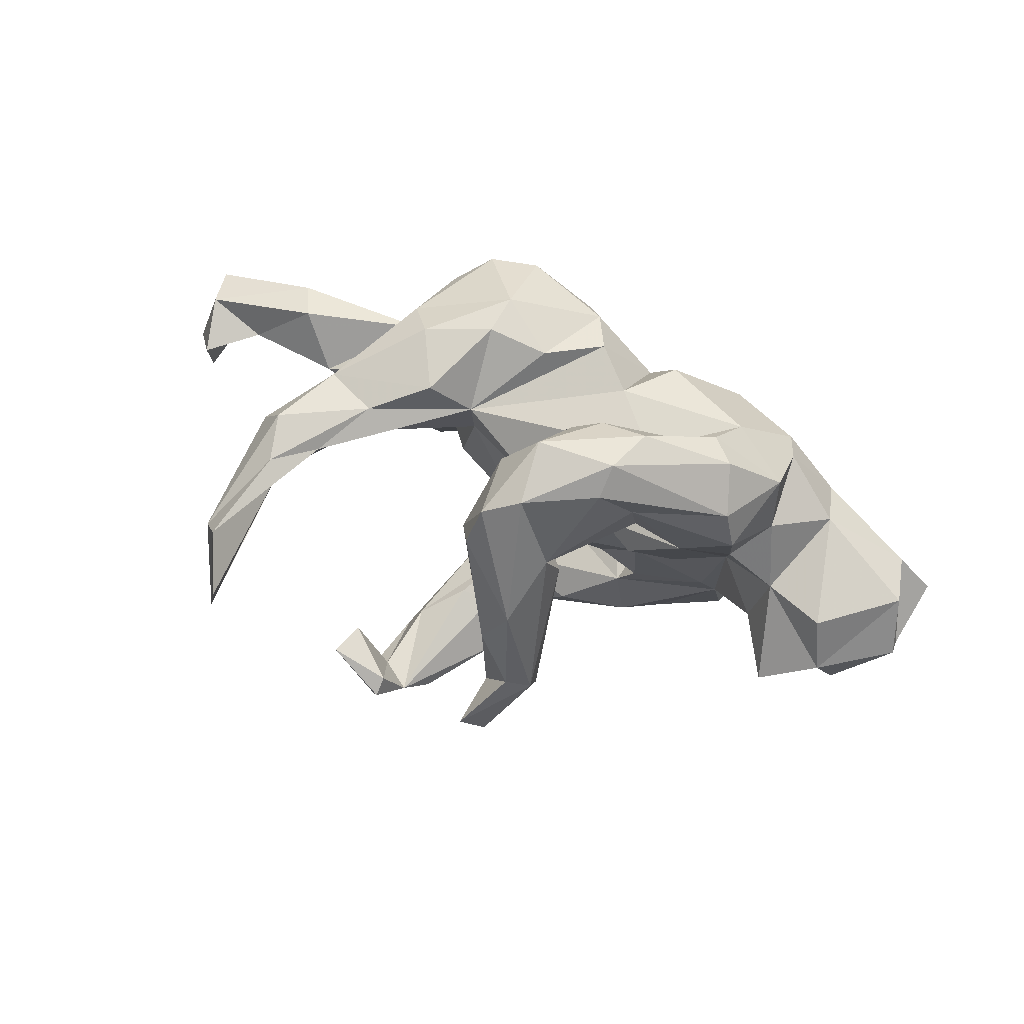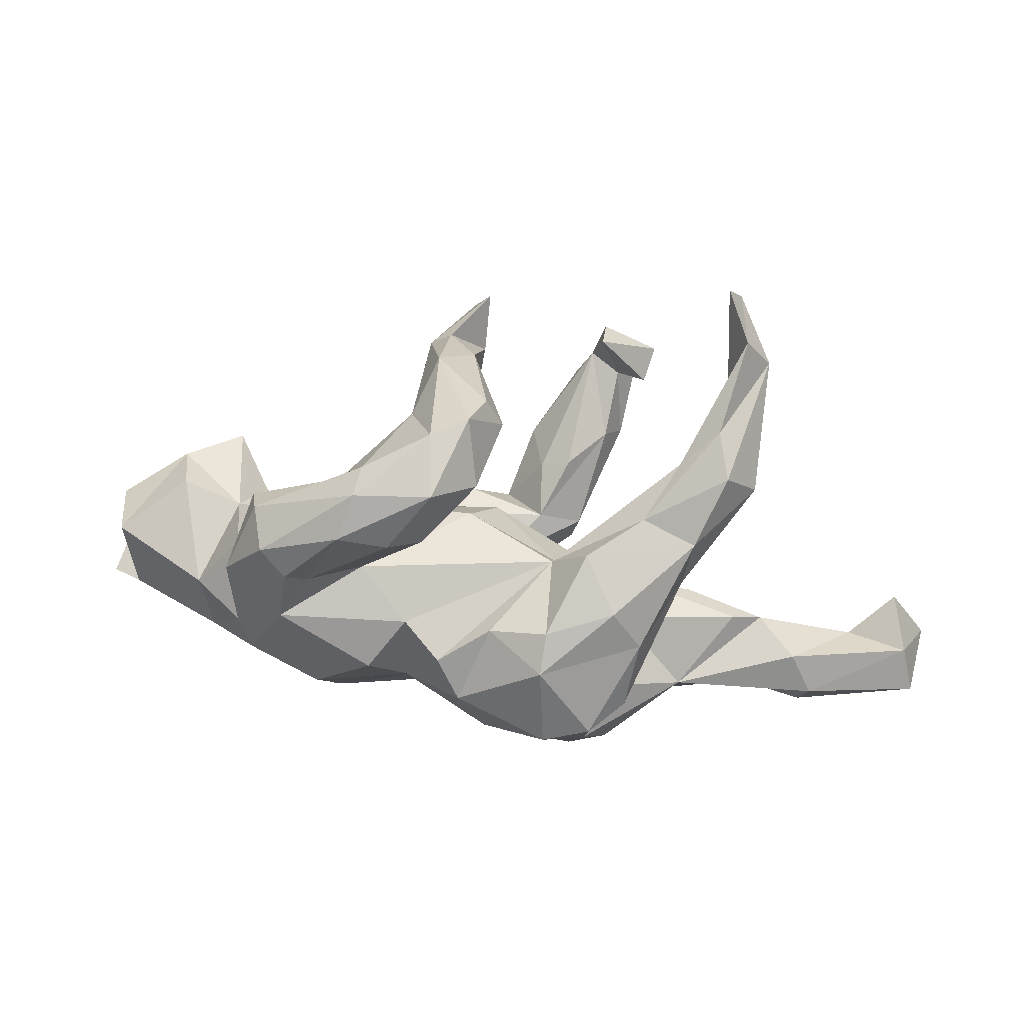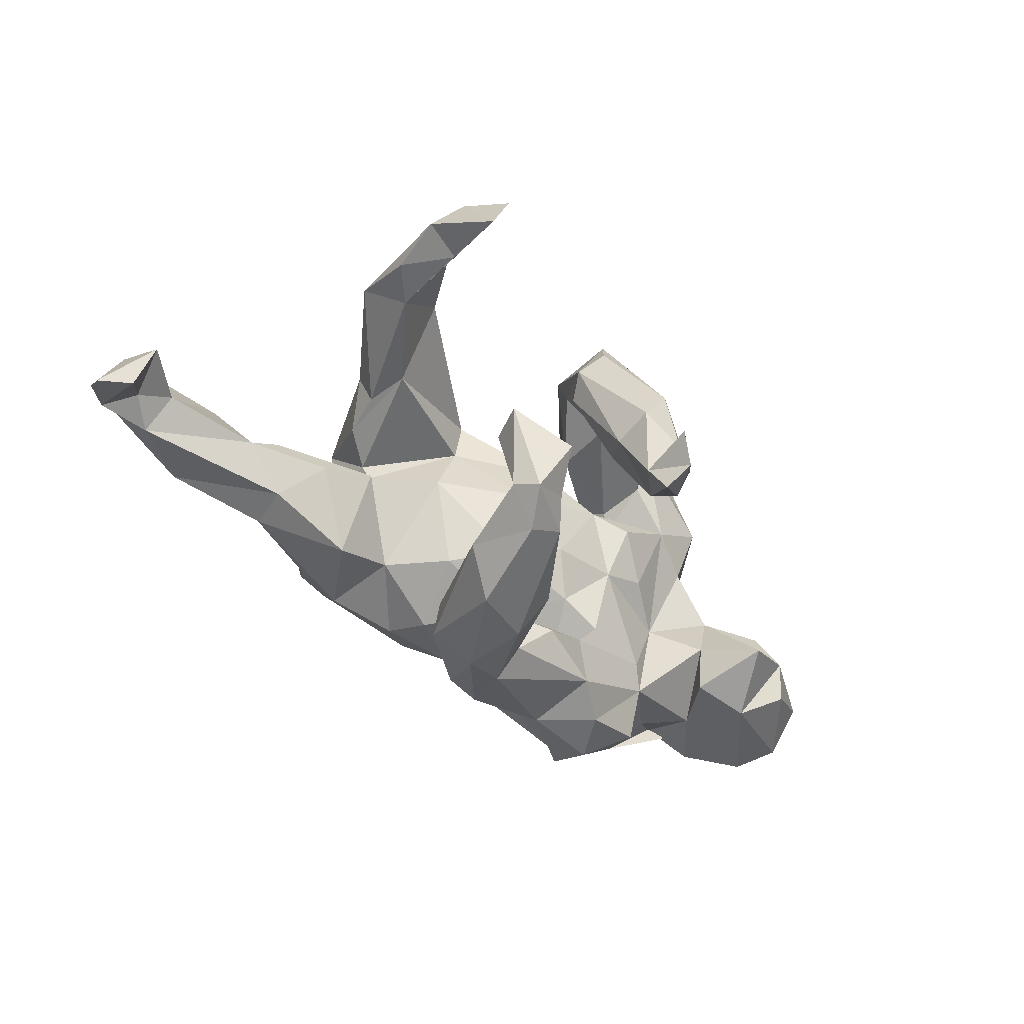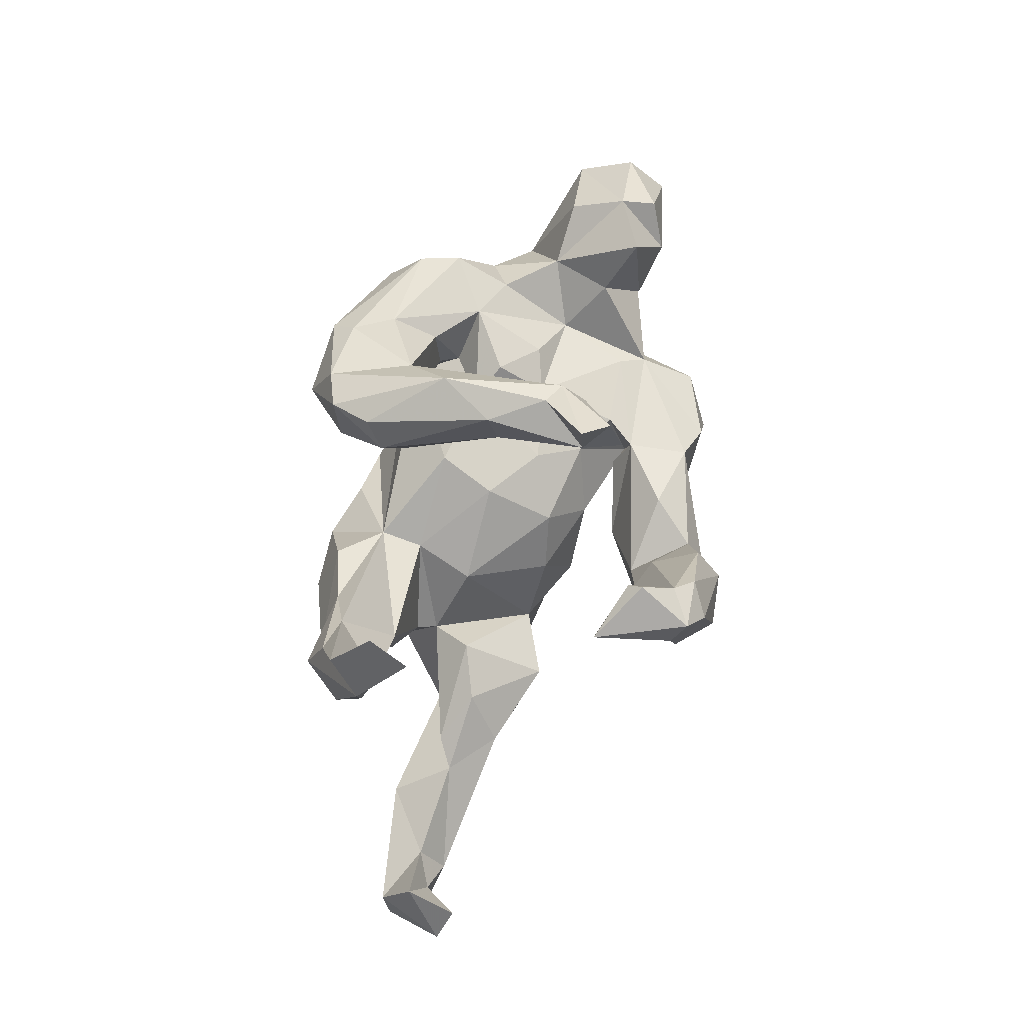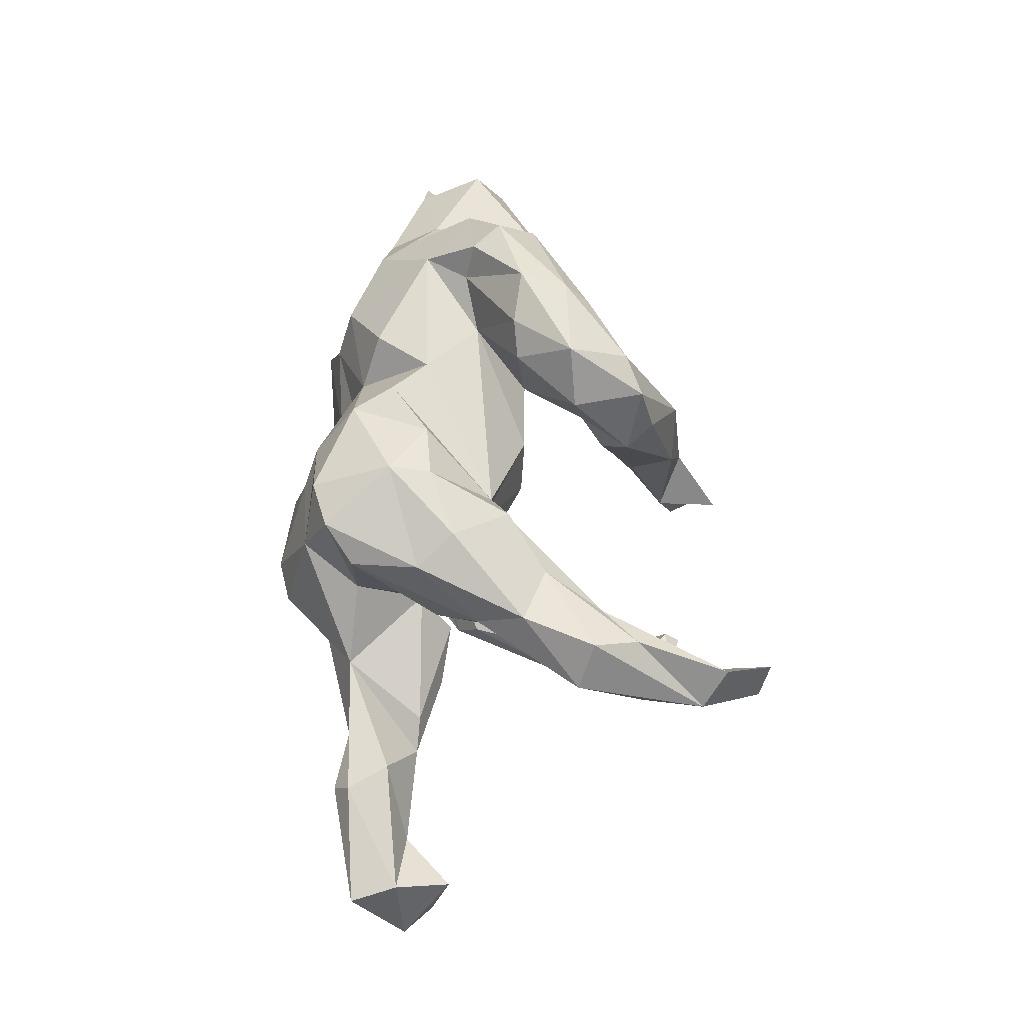
<metadata>
{"format":"obj","ext":"obj","renderer":"f3d","projection":"perspective","resolution":1024,"background":"white","views":[{"elev":56.6,"azim":-158.6,"up":"+Z"},{"elev":11.5,"azim":6.4,"up":"+Y"},{"elev":-53.4,"azim":137.8,"up":"+Z"},{"elev":73.4,"azim":106.7,"up":"+Y"},{"elev":61.4,"azim":86.9,"up":"+Z"}]}
</metadata>
<code>
v -0.01425 0.4766 -0.1453
v -0.02557 0.3685 -0.1478
v -0.05315 0.4501 -0.1894
v 0.2048 0.3981 -0.3237
v 0.2389 0.3504 -0.4207
v 0.2006 0.3695 -0.2985
v 0.1735 0.336 -0.3795
v 0.1384 0.2935 -0.4121
v 0.4822 0.4964 0.02307
v -0.1223 0.3521 -0.1246
v -0.04176 0.3973 -0.2171
v 0.1971 0.2842 -0.4478
v 0.2878 0.2955 -0.265
v 0.536 0.3802 0.1048
v 0.4955 0.4244 0.1629
v -0.08141 0.4069 -0.06042
v 0.2277 0.2959 -0.3713
v -0.08918 0.3131 -0.1159
v 0.2629 0.3085 -0.3994
v 0.4603 0.5134 0.09596
v 0.2041 0.1675 -0.3509
v -0.07709 0.3854 0.1332
v -0.1244 0.3876 -0.08018
v 0.3088 0.3601 -0.2656
v 0.04623 0.1641 -0.405
v 0.06004 0.09839 -0.4568
v 0.2329 0.1674 -0.4107
v 0.1619 0.1253 -0.4694
v -0.02336 0.3799 0.03379
v -0.5208 0.1879 -0.1235
v -0.1284 0.2547 0.1447
v -0.02155 0.3034 0.01342
v -0.6485 0.1301 -0.128
v 0.004956 0.3021 0.3294
v -0.6222 0.1585 -0.06711
v -0.06066 0.2768 0.3577
v 0.05286 0.2753 0.2206
v -0.5887 0.06703 -0.1647
v -0.4925 0.07774 0.03102
v 0.1304 0.1136 -0.3062
v 0.07206 0.1012 -0.3258
v -0.1 0.247 0.05696
v -0.4612 0.08511 -0.07996
v 0.0268 0.3238 0.2541
v -0.1162 0.2911 0.2142
v 0.468 0.3717 0.07107
v -0.7478 0.08201 -0.05304
v -0.05119 0.2551 0.03907
v -0.005166 0.02772 -0.383
v 0.519 0.2731 0.1099
v -0.06867 0.05289 -0.303
v 0.06672 -0.02552 -0.4386
v 0.1316 -0.05731 -0.3787
v -0.7295 0.02791 0.04475
v 0.02822 0.2315 0.1876
v -0.07396 0.2052 0.201
v -0.1904 0.01888 -0.3268
v 0.4613 0.2178 0.104
v -0.5996 0.1216 0.02785
v 0.07311 0.003423 -0.2891
v -0.007347 -0.03378 -0.4152
v -0.488 0.04945 -0.1454
v 0.008035 0.193 0.2599
v -0.1746 0.0196 -0.2179
v -0.543 -0.04224 -0.132
v 0.4652 0.184 0.2392
v -0.372 -0.01285 -0.1931
v -0.3777 -0.05084 -0.294
v -0.321 0.131 0.1444
v -0.4178 0.1354 0.2165
v 0.15 -0.01895 -0.3385
v -0.2376 0.1824 0.2928
v -0.3467 0.008103 -0.1489
v -0.2977 0.07604 0.0116
v -0.1367 0.02175 -0.1238
v -0.2194 0.06535 -0.01702
v -0.1771 -0.1101 -0.343
v -0.2213 0.1251 0.07035
v 0.4482 0.2641 0.2078
v -0.7467 0.01306 -0.1262
v -0.08475 0.06639 -0.04898
v -0.3879 0.01344 -0.01904
v -0.2363 0.1489 0.2086
v -0.7101 -0.05768 -0.1411
v -0.1848 0.2159 0.3571
v -0.1516 -0.04294 -0.1912
v 0.01648 0.1776 0.3204
v -0.2227 0.05983 0.1981
v 0.3776 0.2035 0.1989
v -0.2118 0.02808 -0.163
v -0.1555 0.0952 0.1006
v -0.4078 0.08993 0.1141
v 0.01847 0.07957 0.02032
v -0.01842 -0.0865 -0.2284
v -0.01982 0.08777 0.125
v -0.1931 0.1733 0.4036
v -0.7092 -0.08831 0.006262
v -0.3061 -0.1128 -0.3471
v -0.4621 0.003556 0.2635
v -0.4662 0.02899 0.157
v -0.2061 -0.1099 -0.2038
v -0.08438 0.09081 0.2234
v -0.2419 0.05317 0.1646
v -0.7716 -0.07863 -0.04217
v 0.02059 0.01988 -0.1033
v -0.05331 0.1727 0.4035
v -0.3986 0.1265 0.2893
v -0.4466 -0.1785 -0.1787
v 0.02791 -0.1278 -0.3669
v 0.09572 -0.06339 -0.1196
v 0.3139 0.1061 0.2363
v 0.3514 0.07941 0.1107
v 0.5145 0.1536 0.1693
v -0.3755 0.05837 0.352
v -0.0817 0.07722 0.3386
v -0.3206 -0.2114 -0.2793
v -0.138 0.0739 0.3763
v -0.209 0.007385 0.244
v -0.04061 -0.1371 -0.3638
v -0.6302 -0.1331 -0.1078
v -0.2245 0.09217 0.404
v -0.1019 -0.1646 -0.274
v -0.4764 -0.1109 -0.1343
v -0.1829 -0.2192 -0.1754
v -0.5598 -0.06202 0.1027
v -0.3026 -0.009212 0.2879
v -0.5422 -0.1509 -0.0743
v 0.1434 -0.000449 0.128
v 0.04707 -0.1931 -0.1624
v 0.1747 -0.01282 0.01996
v -0.04248 -0.06829 -0.1621
v -0.3331 0.007724 0.3457
v 0.2127 0.04527 0.2745
v 0.1428 0.01661 0.2046
v 0.2886 -0.1557 -0.1651
v 0.3584 -0.009801 0.1282
v -0.4607 -0.1143 0.1901
v 0.3912 -0.0925 -0.05382
v 0.7931 -0.09497 -0.04896
v 0.3383 -0.09359 0.1304
v 0.2974 -0.07058 -0.0141
v -0.3353 -0.2446 -0.1979
v 0.1777 -0.1629 -0.1095
v -0.05912 -0.2511 -0.1371
v 0.4068 0.06136 0.2434
v -0.5388 -0.1561 0.06952
v -0.1258 -0.0922 0.2604
v -0.4409 -0.1741 0.1649
v -0.4391 -0.2187 0.04302
v 0.5327 -0.1442 -0.04885
v 0.2656 -0.1224 0.06052
v 0.2772 -0.1315 0.09777
v 0.4797 -0.1356 -0.01437
v -0.3626 -0.2751 -0.06155
v 0.03677 -0.09608 0.2935
v 0.4455 -0.1622 -0.1183
v 0.1433 -0.09269 0.321
v -0.06126 -0.1568 0.2887
v 0.07171 -0.2744 -0.1282
v 0.706 -0.1678 -0.04199
v -0.3161 -0.2404 0.1571
v 0.2645 -0.05685 0.3077
v 0.806 -0.1288 -0.1403
v 0.27 -0.2392 0.1289
v -0.1403 -0.2179 0.1692
v 0.8115 -0.1885 0.004967
v -0.1333 -0.2702 0.02477
v -0.2794 -0.2695 0.0784
v 0.3758 -0.2618 0.0235
v 0.195 -0.3007 -0.1095
v -0.3589 -0.08234 0.2746
v 0.3831 -0.02124 0.1891
v -0.1514 -0.2922 -0.1067
v -0.1979 -0.182 0.2502
v -0.3148 -0.2923 -0.000949
v 0.4298 -0.2419 -0.1144
v -0.1342 -0.2404 0.08513
v 0.1333 -0.1664 0.3311
v 0.6041 -0.2917 -0.07668
v 0.7669 -0.186 -0.07449
v 0.2817 -0.2424 0.2415
v 0.8543 -0.1805 -0.1215
v 0.8274 -0.2698 -0.01029
v -0.02532 -0.2317 0.2756
v 0.8035 -0.2506 -0.07426
v 0.7132 -0.2313 -0.09046
v 0.4965 -0.2695 -0.03316
v 0.5964 -0.1964 0.04595
v 0.2758 -0.3101 -0.07186
v 0.02628 -0.3632 0.0204
v 0.6299 -0.2687 0.03255
v 0.3111 -0.1242 0.2724
v -0.01343 -0.3361 -0.05516
v 0.2008 -0.3321 0.1743
v 0.01337 -0.3067 0.1957
v 0.6091 -0.2971 -0.01613
v 0.16 -0.3927 0.01914
v 0.1334 -0.3074 0.2747
v 0.2191 -0.2864 0.2809
v 0.05956 -0.3338 0.1429
v 0.2306 -0.3789 0.01163
v -0.2593 -0.02981 -0.3469
f 67 68 108
f 98 108 68
f 123 67 108
f 185 180 163
f 139 163 180
f 182 185 163
f 186 180 185
f 179 156 186
f 150 186 156
f 183 179 186
f 176 156 179
f 201 170 189
f 176 189 170
f 27 19 17
f 13 17 19
f 21 27 17
f 12 19 27
f 60 21 40
f 7 40 21
f 41 60 40
f 71 21 60
f 7 41 40
f 49 60 41
f 57 51 49
f 60 49 51
f 57 64 51
f 60 51 64
f 67 64 57
f 202 67 57
f 77 202 57
f 68 67 202
f 94 60 64
f 98 68 202
f 71 60 94
f 116 108 98
f 122 94 101
f 86 101 94
f 119 122 101
f 53 94 122
f 142 108 116
f 154 108 142
f 101 142 116
f 182 163 139
f 166 182 139
f 124 142 101
f 173 142 124
f 170 135 176
f 156 176 135
f 143 135 170
f 159 143 170
f 183 185 182
f 166 183 182
f 186 185 183
f 12 8 5
f 7 5 8
f 19 12 5
f 26 8 12
f 24 19 5
f 28 12 27
f 56 45 31
f 23 31 45
f 63 55 37
f 32 37 55
f 87 63 37
f 56 55 63
f 34 44 22
f 29 22 44
f 36 34 22
f 37 44 34
f 36 22 45
f 23 45 22
f 58 15 20
f 9 20 15
f 132 114 99
f 107 99 114
f 171 132 99
f 121 114 132
f 70 99 107
f 96 107 114
f 96 114 121
f 126 121 132
f 171 126 132
f 117 121 126
f 106 121 117
f 118 117 126
f 107 85 72
f 45 72 85
f 70 107 72
f 96 85 107
f 115 102 87
f 63 87 102
f 106 115 87
f 118 102 115
f 34 106 87
f 117 115 106
f 34 87 37
f 36 45 85
f 83 72 45
f 29 44 37
f 106 34 36
f 106 96 121
f 118 115 117
f 36 85 96
f 36 96 106
f 165 158 147
f 134 147 158
f 174 165 147
f 184 158 165
f 181 172 192
f 145 192 172
f 199 181 192
f 140 172 181
f 113 145 172
f 162 192 145
f 66 145 113
f 136 113 172
f 100 125 137
f 146 137 125
f 39 125 100
f 92 39 100
f 134 128 95
f 93 95 128
f 118 134 95
f 58 113 136
f 140 136 172
f 112 58 136
f 50 113 58
f 59 125 39
f 70 92 100
f 82 39 92
f 103 91 69
f 78 69 91
f 83 103 69
f 118 91 103
f 74 69 78
f 76 78 91
f 89 112 134
f 128 134 112
f 54 125 59
f 35 59 39
f 14 113 50
f 46 50 58
f 46 14 50
f 66 113 14
f 55 48 32
f 18 32 48
f 56 48 55
f 9 46 58
f 112 89 58
f 15 58 89
f 37 32 29
f 2 29 32
f 79 14 15
f 9 15 14
f 76 74 78
f 82 69 74
f 82 92 69
f 70 69 92
f 35 54 59
f 97 125 54
f 161 171 148
f 137 148 171
f 149 161 148
f 174 171 161
f 195 184 165
f 155 158 184
f 174 161 165
f 168 165 161
f 147 171 174
f 178 199 192
f 164 181 199
f 177 195 165
f 198 184 195
f 199 178 198
f 184 198 178
f 194 199 198
f 194 198 195
f 16 1 23
f 3 23 1
f 22 16 23
f 2 1 16
f 29 2 16
f 22 29 16
f 18 2 32
f 10 31 23
f 3 10 23
f 42 31 10
f 42 10 18
f 11 18 10
f 48 42 18
f 56 42 48
f 56 31 42
f 30 35 39
f 47 54 35
f 33 47 35
f 97 54 47
f 91 93 81
f 105 81 93
f 76 91 81
f 95 93 91
f 118 95 91
f 75 76 81
f 76 82 74
f 43 39 82
f 30 39 43
f 80 97 47
f 130 93 128
f 9 58 20
f 46 9 14
f 64 101 86
f 131 124 101
f 157 162 133
f 145 133 162
f 134 157 133
f 178 162 157
f 118 126 171
f 147 118 171
f 137 171 99
f 88 102 118
f 99 70 100
f 137 99 100
f 56 63 102
f 70 72 69
f 83 69 72
f 56 83 45
f 88 83 56
f 24 4 6
f 7 6 4
f 13 24 6
f 5 4 24
f 194 200 197
f 190 197 200
f 201 194 197
f 200 177 190
f 167 190 177
f 195 177 200
f 164 194 169
f 201 169 194
f 151 164 169
f 168 167 177
f 193 190 167
f 153 151 169
f 150 169 188
f 191 188 169
f 153 169 150
f 160 150 188
f 175 168 154
f 149 154 168
f 167 168 175
f 141 151 153
f 138 141 153
f 143 151 141
f 154 149 108
f 146 108 149
f 135 143 141
f 130 151 143
f 110 130 143
f 128 151 130
f 135 141 138
f 150 138 153
f 97 104 120
f 84 120 104
f 127 97 120
f 108 97 127
f 123 108 127
f 146 97 108
f 65 127 120
f 80 84 104
f 65 120 84
f 38 84 80
f 97 80 104
f 110 105 130
f 93 130 105
f 131 105 110
f 152 164 151
f 167 173 144
f 124 144 173
f 193 167 144
f 175 173 167
f 27 21 71
f 28 26 12
f 52 26 28
f 25 8 26
f 7 21 17
f 53 28 27
f 7 8 25
f 61 25 26
f 53 27 71
f 94 53 71
f 49 25 61
f 57 49 61
f 41 25 49
f 7 25 41
f 77 57 61
f 119 77 61
f 98 202 77
f 116 98 77
f 101 116 77
f 122 109 53
f 52 53 109
f 119 109 122
f 52 109 119
f 119 101 77
f 52 61 26
f 52 28 53
f 119 61 52
f 129 143 159
f 138 156 135
f 186 150 160
f 160 139 180
f 173 154 142
f 124 131 144
f 129 144 131
f 110 129 131
f 159 144 129
f 110 143 129
f 75 131 101
f 64 86 94
f 65 67 123
f 90 101 64
f 73 64 67
f 150 156 138
f 90 64 73
f 194 195 200
f 199 194 164
f 181 164 152
f 165 168 177
f 148 146 149
f 137 146 148
f 161 149 168
f 128 152 151
f 152 112 140
f 136 140 112
f 181 152 140
f 128 112 152
f 125 97 146
f 33 80 47
f 67 43 82
f 73 82 76
f 105 75 81
f 90 76 75
f 30 43 62
f 65 62 43
f 38 33 35
f 30 38 35
f 80 33 38
f 157 134 155
f 158 155 134
f 111 133 145
f 111 134 133
f 134 118 147
f 178 192 162
f 178 157 155
f 184 178 155
f 66 111 145
f 88 118 103
f 56 102 88
f 83 88 103
f 89 134 111
f 79 111 66
f 79 89 111
f 14 79 66
f 15 89 79
f 65 43 67
f 73 67 82
f 90 73 76
f 131 75 105
f 65 84 38
f 62 38 30
f 65 38 62
f 11 2 18
f 3 2 11
f 3 11 10
f 1 2 3
f 180 186 160
f 193 144 159
f 166 139 160
f 187 176 179
f 196 187 179
f 189 176 187
f 169 189 187
f 193 159 170
f 175 154 173
f 196 179 183
f 191 196 183
f 191 187 196
f 191 169 187
f 201 189 169
f 197 170 201
f 193 170 197
f 190 193 197
f 7 4 5
f 13 19 24
f 6 17 13
f 6 7 17
f 166 188 191
f 166 191 183
f 160 188 166
f 101 90 75
f 127 65 123

</code>
